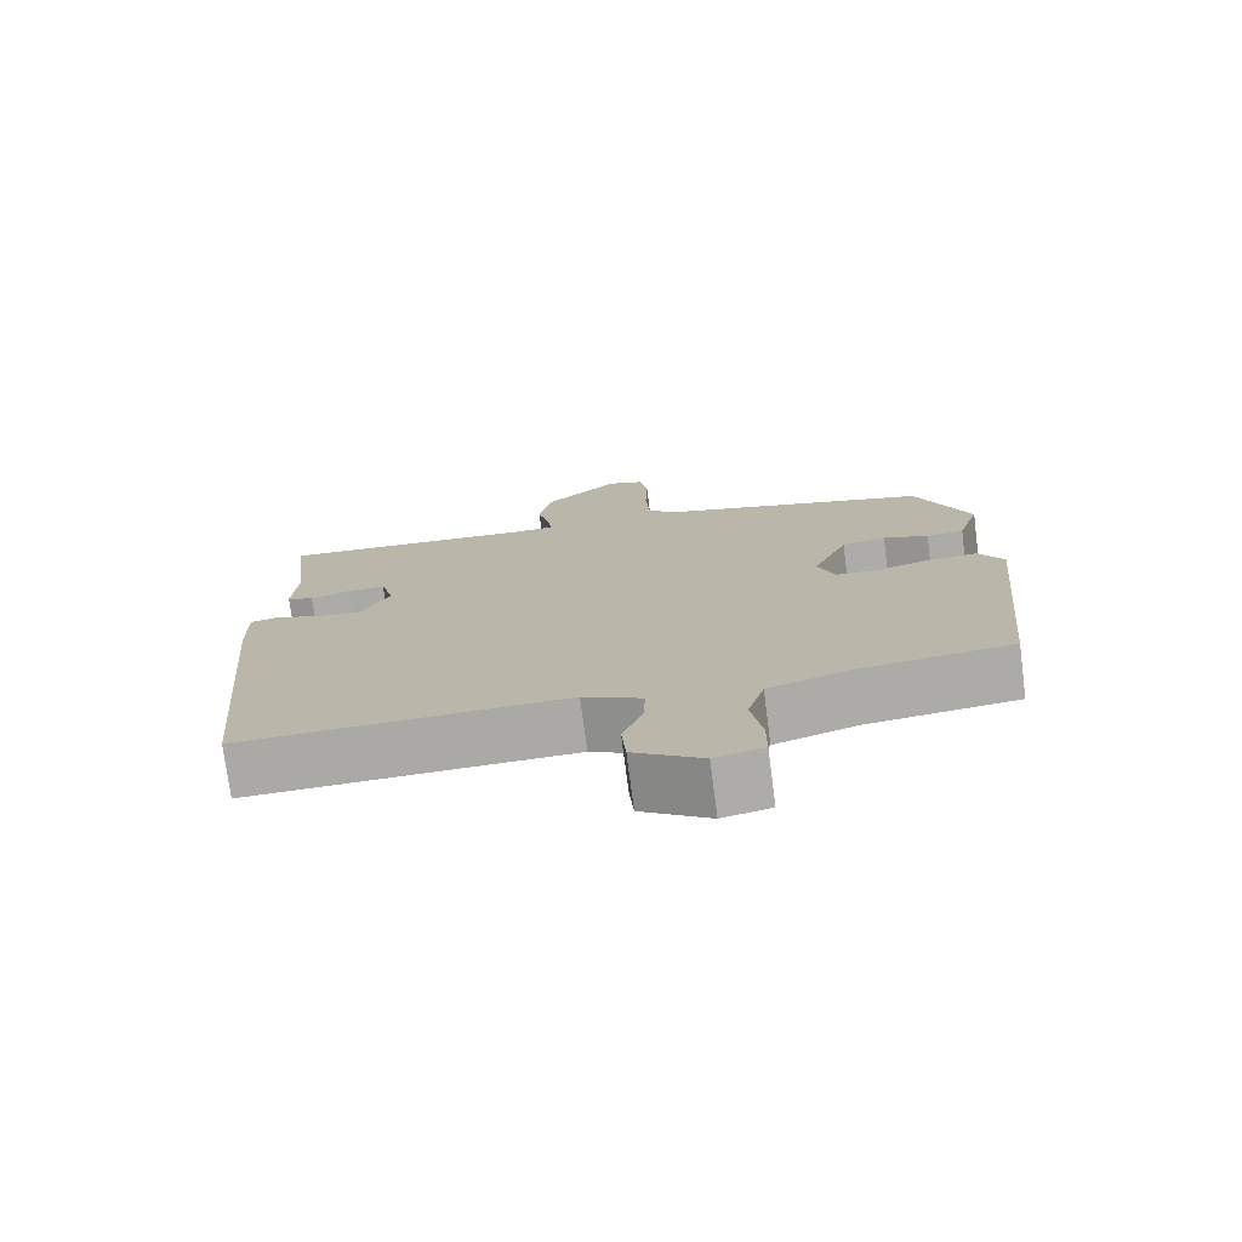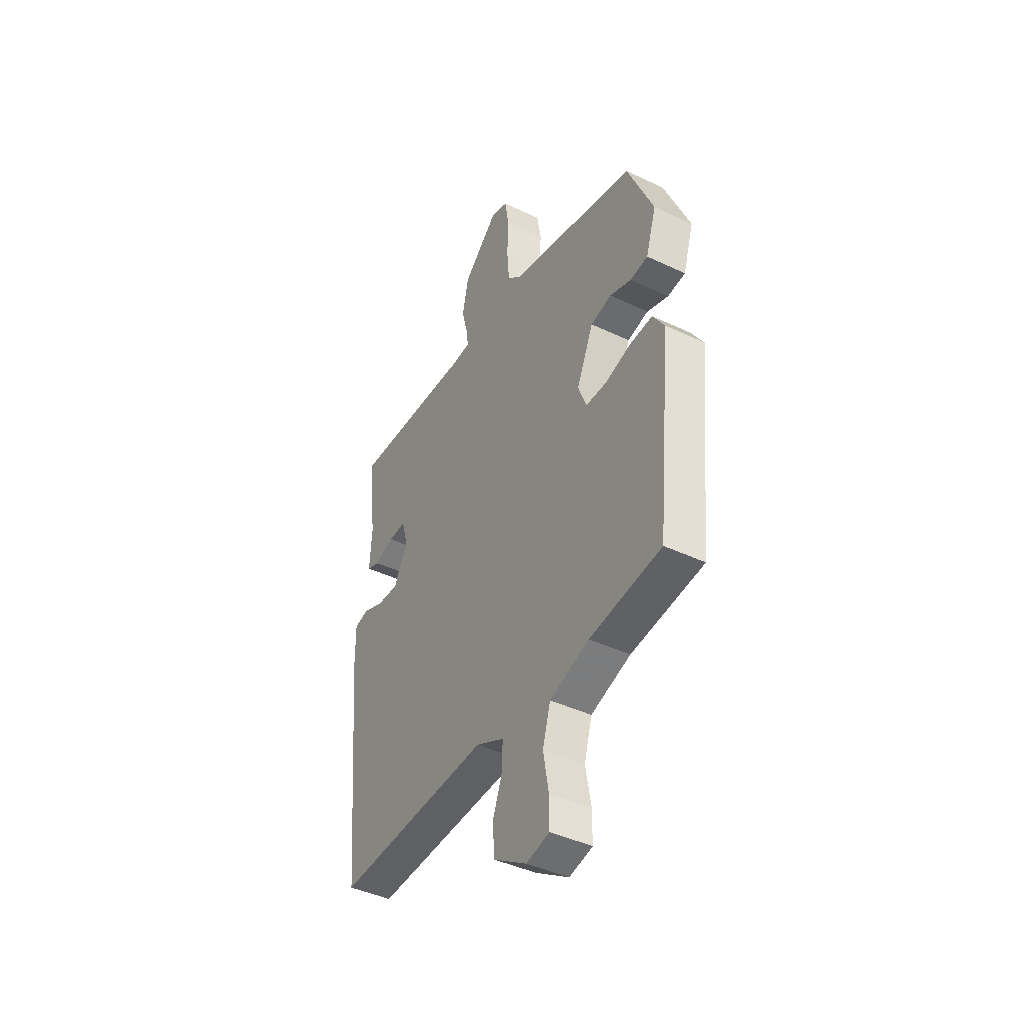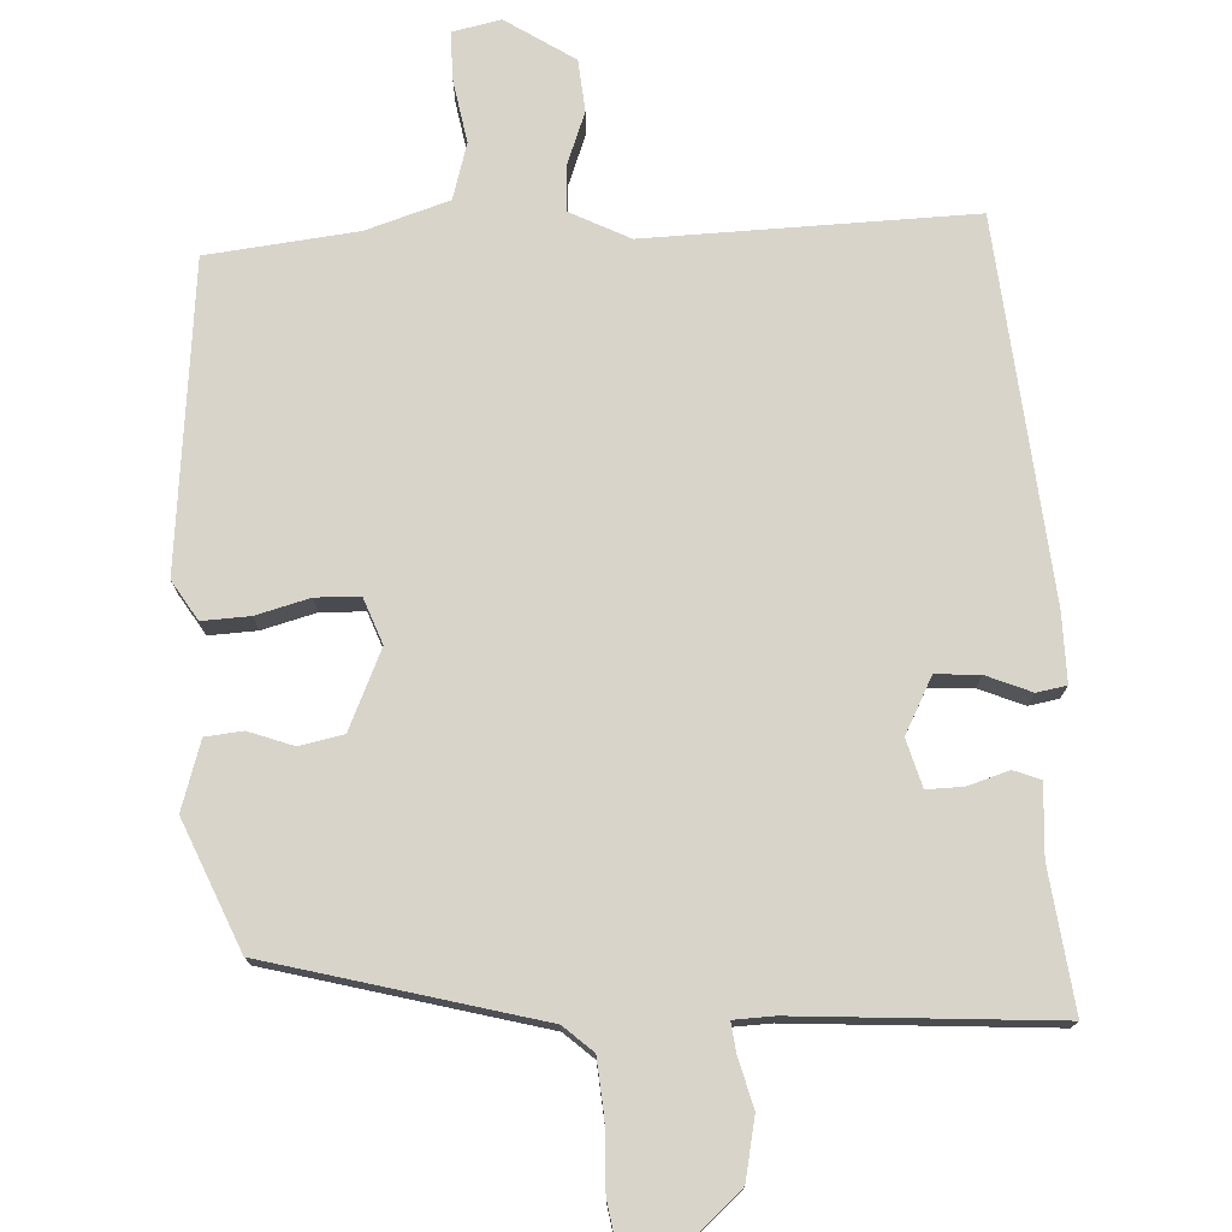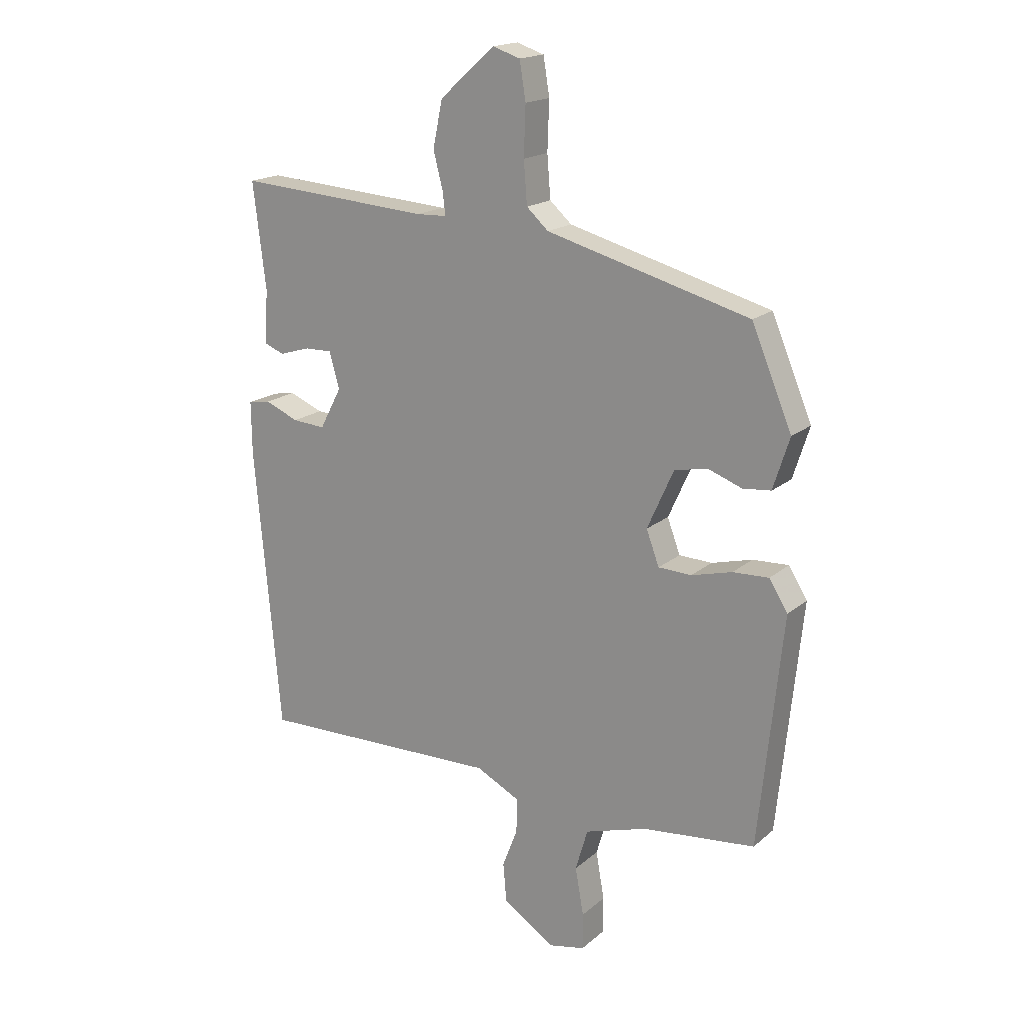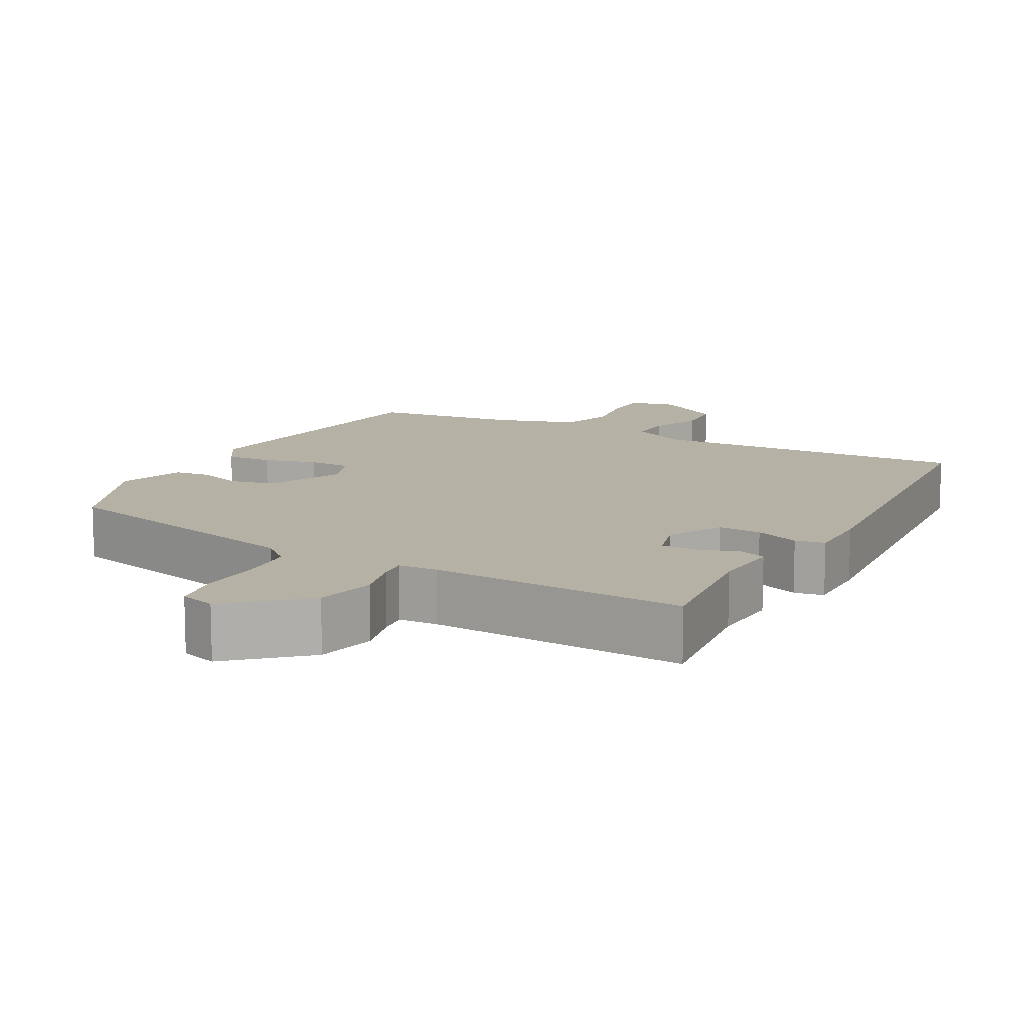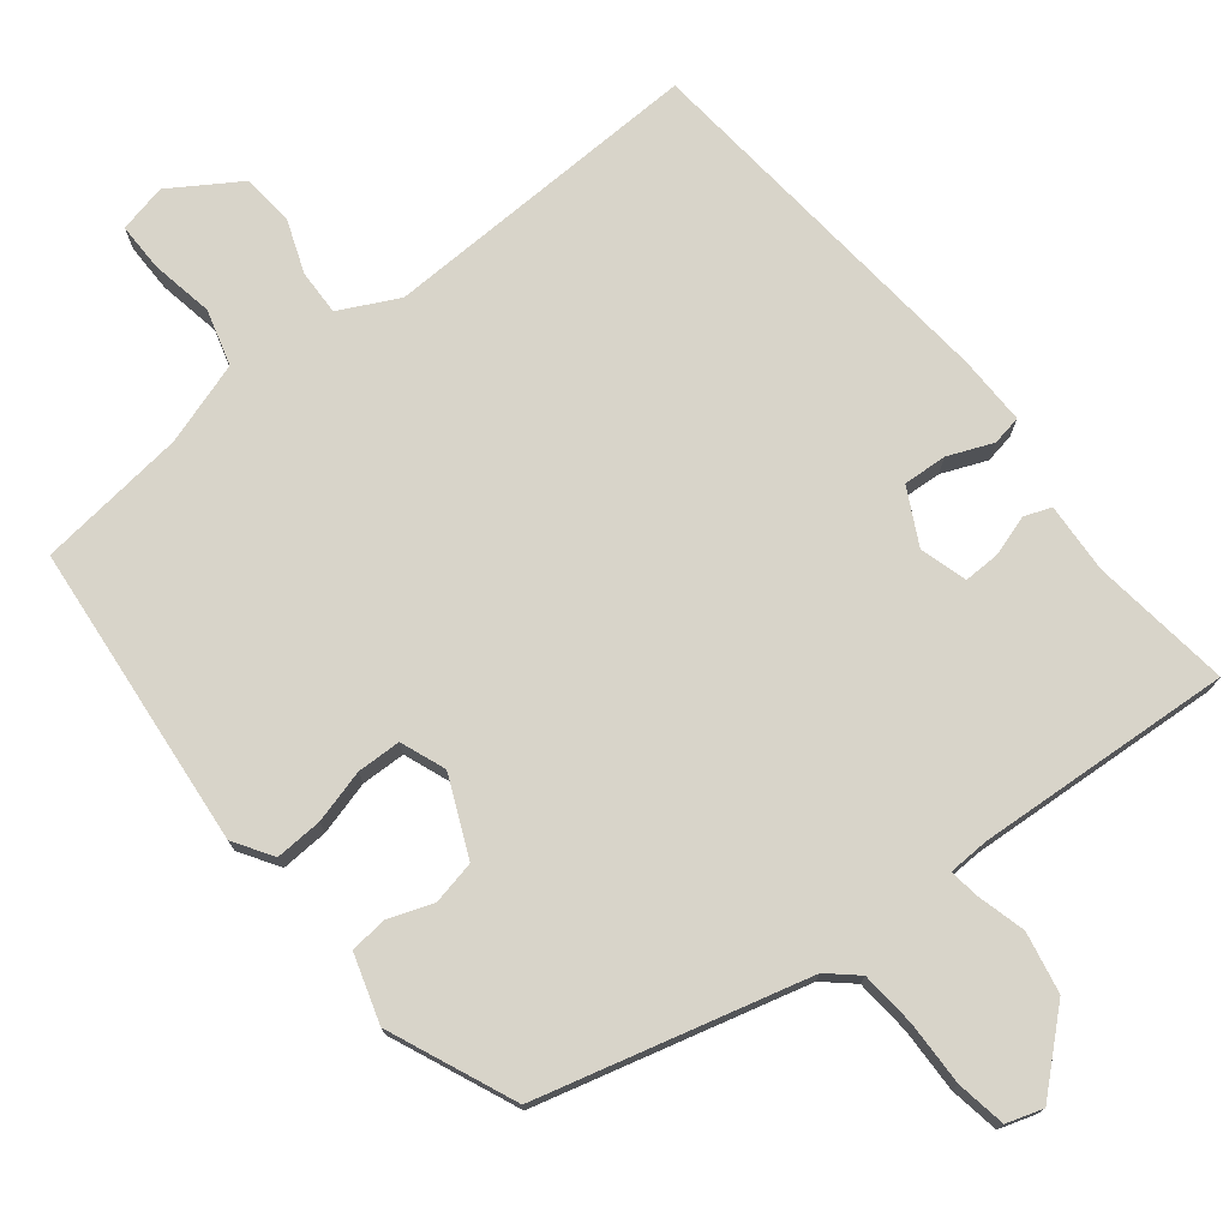
<metadata>
{"format":"obj","ext":"obj","renderer":"f3d","projection":"perspective","resolution":1024,"background":"white","views":[{"elev":-75.2,"azim":-172.6,"up":"+Z"},{"elev":-42.9,"azim":-119.4,"up":"+Z"},{"elev":75.4,"azim":-3.0,"up":"+Y"},{"elev":18.0,"azim":-147.3,"up":"+Z"},{"elev":12.0,"azim":28.3,"up":"+Y"},{"elev":75.1,"azim":-38.8,"up":"+Y"}]}
</metadata>
<code>
v 0.499 0.07 0.489
v 0.476 0.07 0.301
v 0.482 0.07 0.206
v 0.446 0.07 0.192
v 0.391 0.07 0.209
v 0.342 0.07 0.21
v 0.324 0.07 0.146
v 0.363 0.07 0.072
v 0.422 0.07 0.076
v 0.482 0.07 0.101
v 0.522 0.07 0.094
v 0.521 0.07 0.001
v 0.475 0.07 -0.506
v 0.039 0.07 -0.495
v -0.04 0.07 -0.535
v -0.038 0.07 -0.596
v -0.011 0.07 -0.667
v -0.017 0.07 -0.737
v -0.109 0.07 -0.797
v -0.174 0.07 -0.783
v -0.174 0.07 -0.718
v -0.159 0.07 -0.633
v -0.181 0.07 -0.558
v -0.292 0.07 -0.523
v -0.493 0.07 -0.501
v -0.535 0.07 -0.091
v -0.502 0.07 -0.038
v -0.438 0.07 -0.041
v -0.366 0.07 -0.06
v -0.307 0.07 -0.058
v -0.284 0.07 0.003
v -0.331 0.07 0.108
v -0.39 0.07 0.12
v -0.45 0.07 0.098
v -0.5 0.07 0.103
v -0.529 0.07 0.194
v -0.457 0.07 0.365
v -0.096 0.07 0.462
v -0.057 0.07 0.497
v -0.051 0.07 0.572
v -0.054 0.07 0.659
v -0.043 0.07 0.726
v 0.006 0.07 0.742
v 0.104 0.07 0.655
v 0.121 0.07 0.573
v 0.104 0.07 0.507
v 0.099 0.07 0.467
v 0.153 0.07 0.465
v 0.499 0 0.489
v 0.476 0 0.301
v 0.482 0 0.206
v 0.446 0 0.192
v 0.391 0 0.209
v 0.342 0 0.21
v 0.324 0 0.146
v 0.363 0 0.072
v 0.422 0 0.076
v 0.482 0 0.101
v 0.522 0 0.094
v 0.521 0 0.001
v 0.475 0 -0.506
v 0.039 0 -0.495
v -0.04 0 -0.535
v -0.038 0 -0.596
v -0.011 0 -0.667
v -0.017 0 -0.737
v -0.109 0 -0.797
v -0.174 0 -0.783
v -0.174 0 -0.718
v -0.159 0 -0.633
v -0.181 0 -0.558
v -0.292 0 -0.523
v -0.493 0 -0.501
v -0.535 0 -0.091
v -0.502 0 -0.038
v -0.438 0 -0.041
v -0.366 0 -0.06
v -0.307 0 -0.058
v -0.284 0 0.003
v -0.331 0 0.108
v -0.39 0 0.12
v -0.45 0 0.098
v -0.5 0 0.103
v -0.529 0 0.194
v -0.457 0 0.365
v -0.096 0 0.462
v -0.057 0 0.497
v -0.051 0 0.572
v -0.054 0 0.659
v -0.043 0 0.726
v 0.006 0 0.742
v 0.104 0 0.655
v 0.121 0 0.573
v 0.104 0 0.507
v 0.099 0 0.467
v 0.153 0 0.465
f 43 44 45 46
f 43 46 47
f 40 41 42 43
f 39 40 43 47
f 38 39 47
f 37 38 47 48
f 33 34 35 36
f 32 33 36 37
f 26 27 28 29
f 24 25 26 29
f 23 24 29 30
f 22 23 30 31
f 20 21 22
f 19 20 22
f 16 17 18 19
f 15 16 19 22
f 11 12 13 14
f 9 10 11 14
f 8 9 14 15
f 7 8 15 22
f 2 3 4 5
f 2 5 6
f 1 2 6
f 32 37 48 1
f 6 7 22 31
f 1 6 31 32
f 94 93 92 91
f 95 94 91
f 91 90 89 88
f 95 91 88 87
f 95 87 86
f 96 95 86 85
f 84 83 82 81
f 85 84 81 80
f 77 76 75 74
f 77 74 73 72
f 78 77 72 71
f 79 78 71 70
f 70 69 68
f 70 68 67
f 67 66 65 64
f 70 67 64 63
f 62 61 60 59
f 62 59 58 57
f 63 62 57 56
f 70 63 56 55
f 53 52 51 50
f 54 53 50
f 54 50 49
f 49 96 85 80
f 79 70 55 54
f 80 79 54 49
f 1 49 50 2
f 2 50 51 3
f 3 51 52 4
f 4 52 53 5
f 5 53 54 6
f 6 54 55 7
f 7 55 56 8
f 8 56 57 9
f 9 57 58 10
f 10 58 59 11
f 11 59 60 12
f 12 60 61 13
f 13 61 62 14
f 14 62 63 15
f 15 63 64 16
f 16 64 65 17
f 17 65 66 18
f 18 66 67 19
f 19 67 68 20
f 20 68 69 21
f 21 69 70 22
f 22 70 71 23
f 23 71 72 24
f 24 72 73 25
f 25 73 74 26
f 26 74 75 27
f 27 75 76 28
f 28 76 77 29
f 29 77 78 30
f 30 78 79 31
f 31 79 80 32
f 32 80 81 33
f 33 81 82 34
f 34 82 83 35
f 35 83 84 36
f 36 84 85 37
f 37 85 86 38
f 38 86 87 39
f 39 87 88 40
f 40 88 89 41
f 41 89 90 42
f 42 90 91 43
f 43 91 92 44
f 44 92 93 45
f 45 93 94 46
f 46 94 95 47
f 47 95 96 48
f 48 96 49 1

</code>
